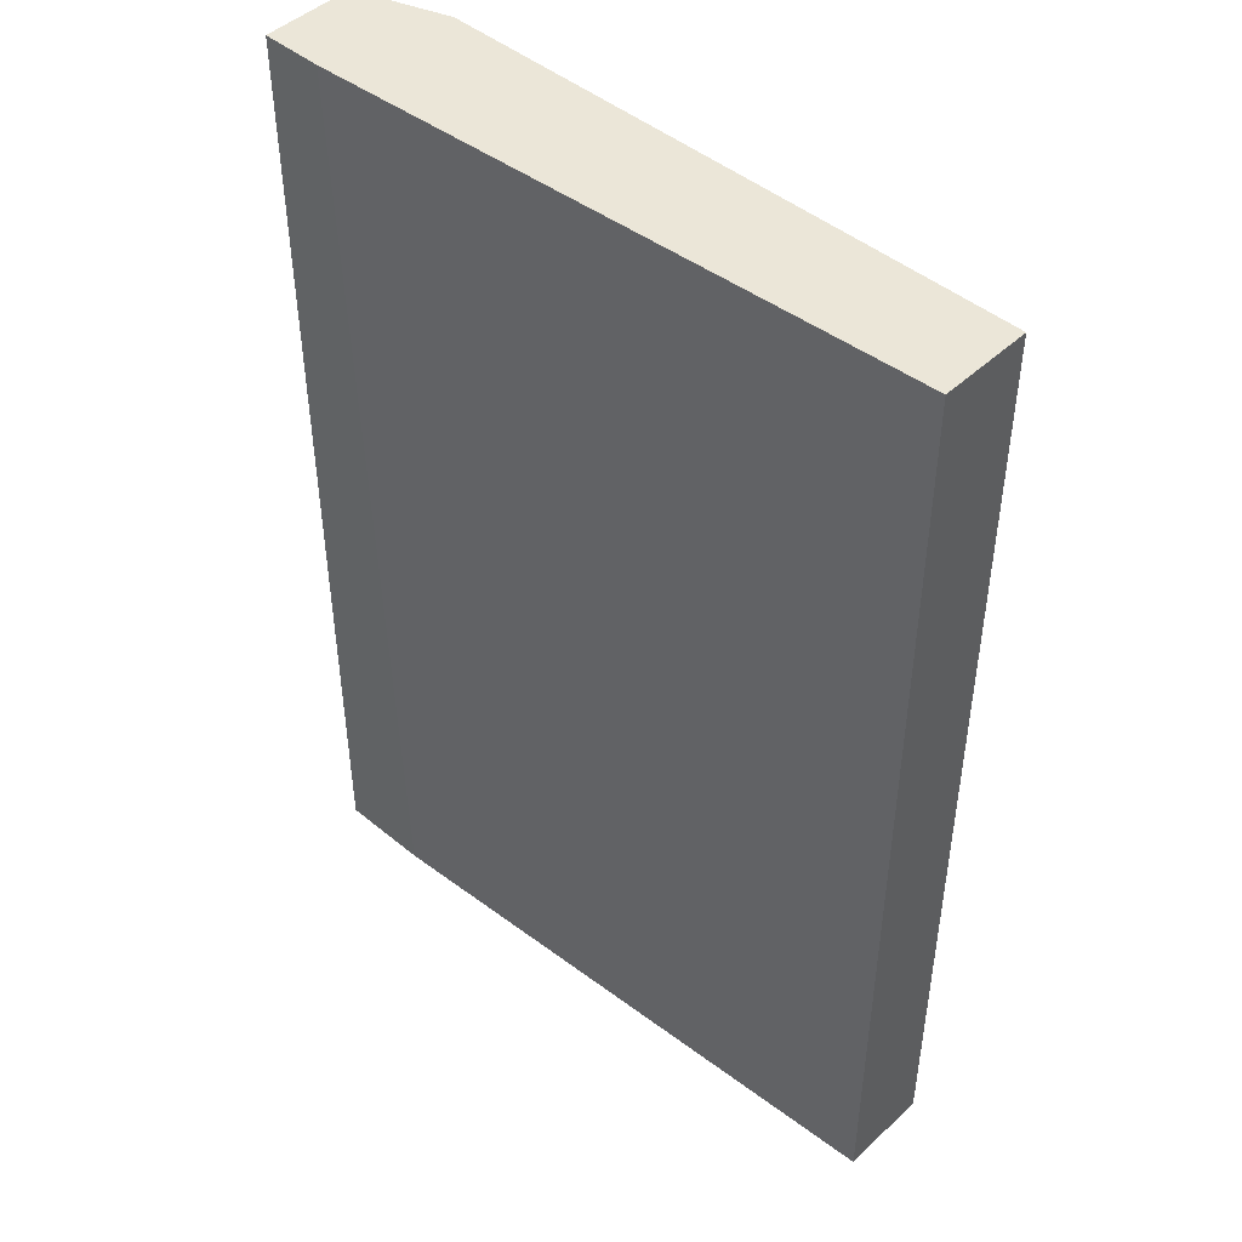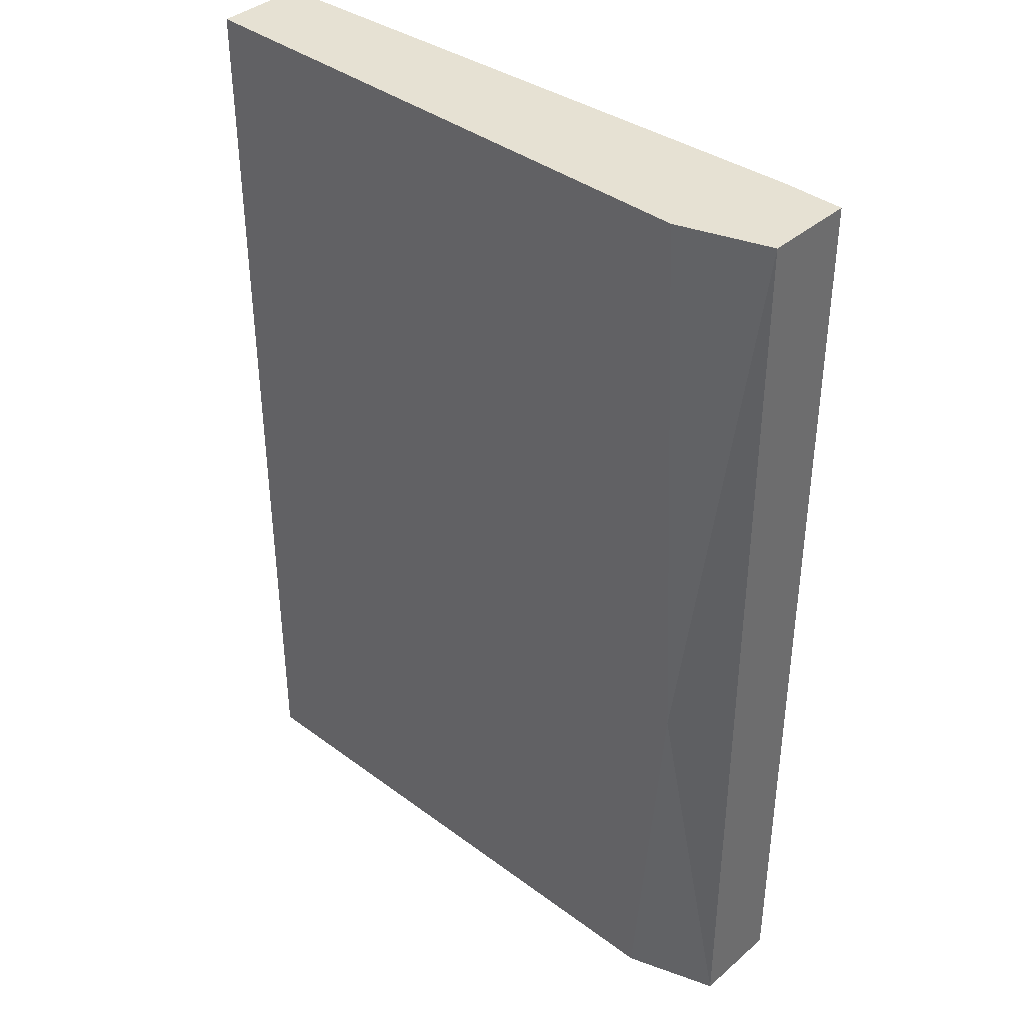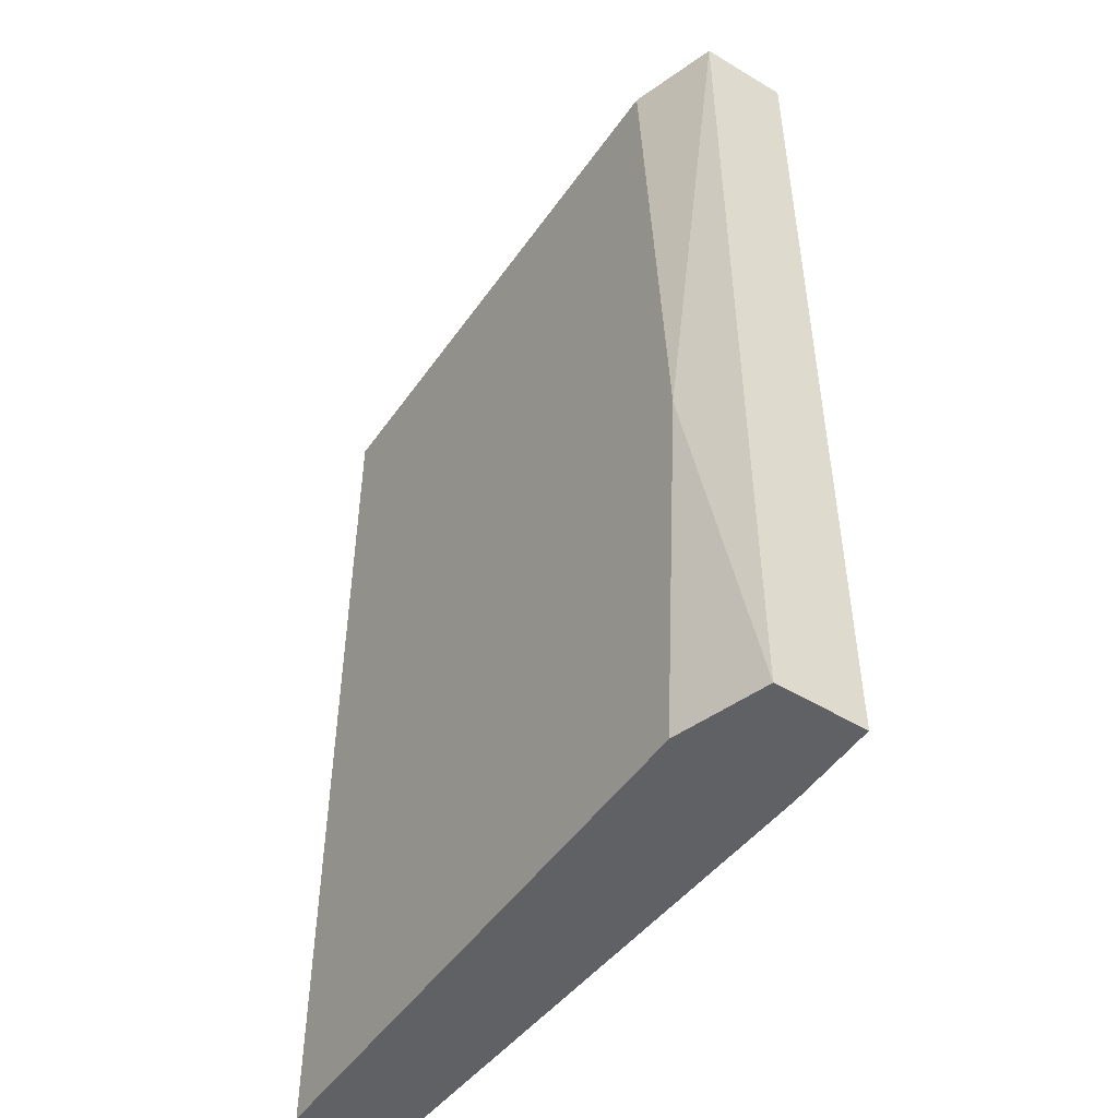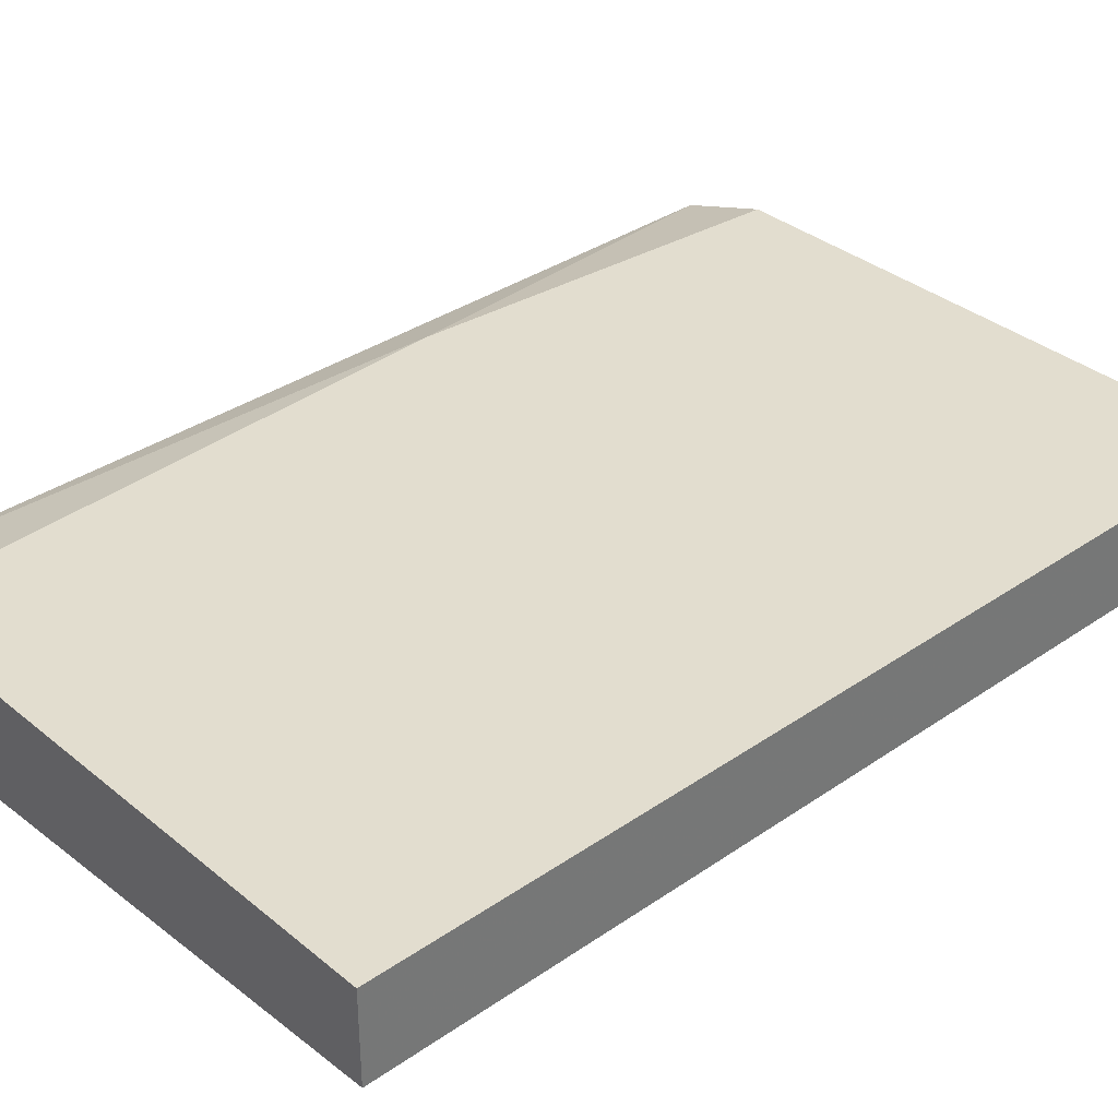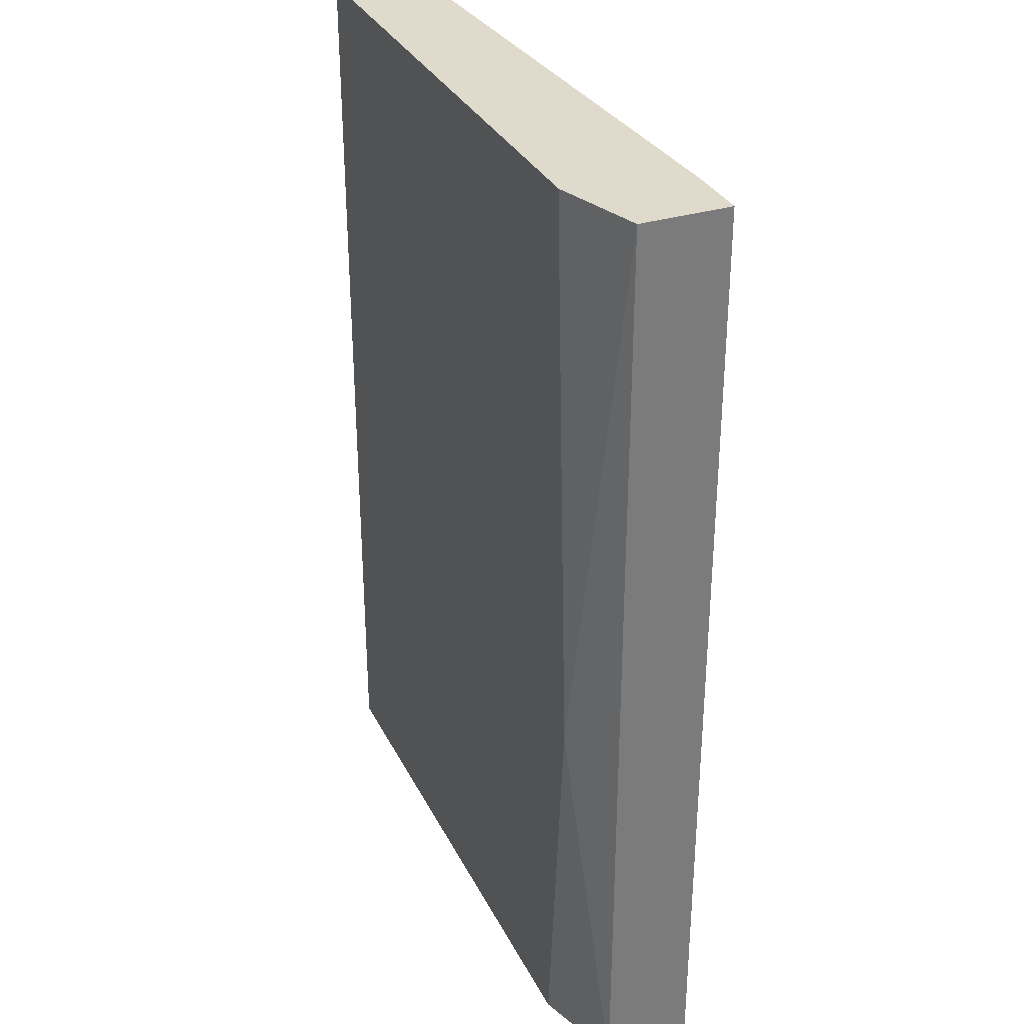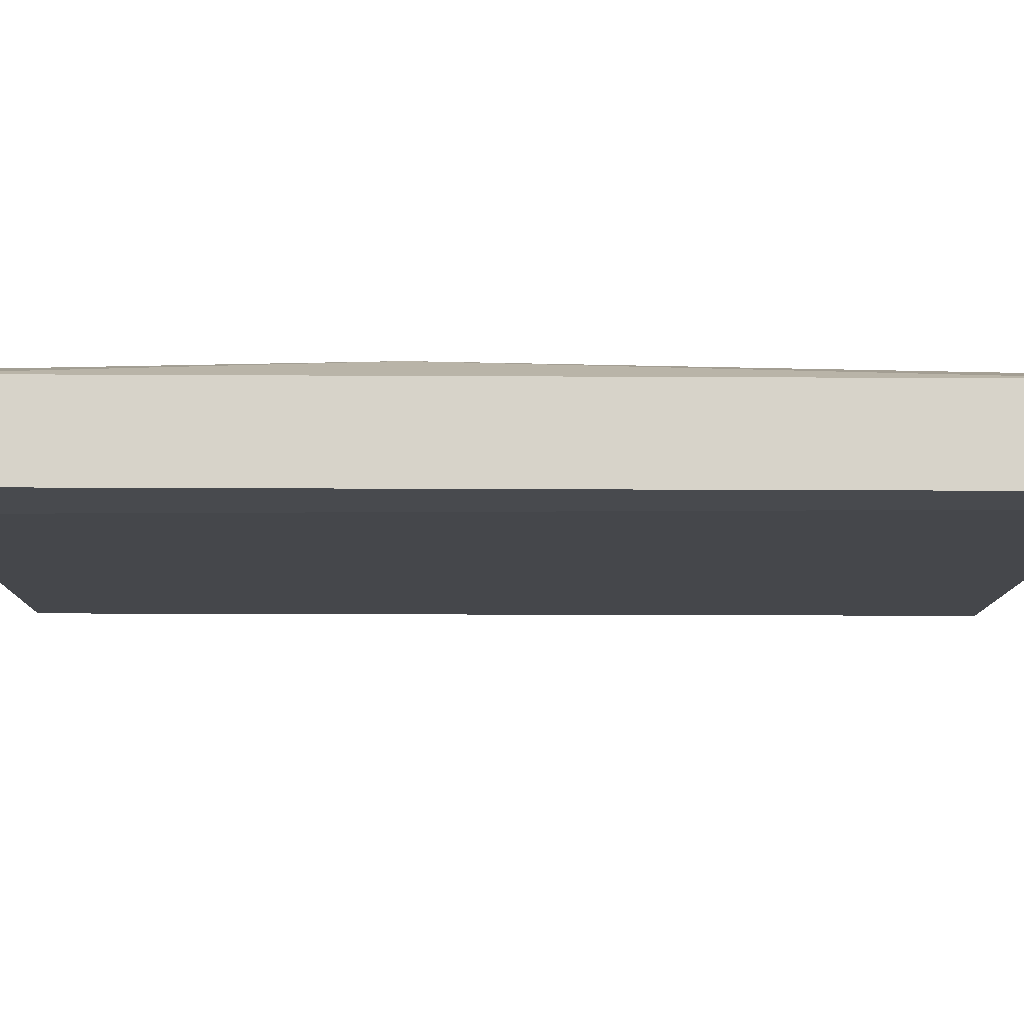
<metadata>
{"format":"obj","ext":"obj","renderer":"f3d","projection":"perspective","resolution":1024,"background":"white","views":[{"elev":46.2,"azim":-136.7,"up":"+Y"},{"elev":38.8,"azim":43.0,"up":"+Y"},{"elev":-49.4,"azim":56.4,"up":"+Y"},{"elev":34.9,"azim":-132.6,"up":"+Z"},{"elev":32.5,"azim":66.8,"up":"+Y"},{"elev":-13.3,"azim":89.2,"up":"+Z"}]}
</metadata>
<code>
v -0.001226 -0.03331 0.07283
v -0.001226 -0.03331 0.06963
v -0.001226 0.000795 0.07283
v -0.001226 0.000795 0.06963
v -0.02468 -0.03331 0.07069
v -0.02468 -0.03331 0.07389
v -0.02468 0.000795 0.07069
v -0.02468 0.000795 0.07389
v -0.004427 -0.03331 0.06963
v -0.004427 -0.03331 0.07389
v -0.004427 0.000795 0.07389
v -0.003359 0.000795 0.06963
v -0.003359 -0.01945 0.07389
f 4 9 12
f 9 5 7
f 7 5 8
f 4 7 8
f 5 9 6
f 8 5 6
f 13 8 6
f 8 13 11
f 4 8 11
f 6 9 1
f 11 13 3
f 4 11 3
f 1 4 3
f 13 1 3
f 9 4 2
f 1 9 2
f 4 1 2
f 13 6 10
f 1 13 10
f 6 1 10
f 9 7 12
f 7 4 12

</code>
